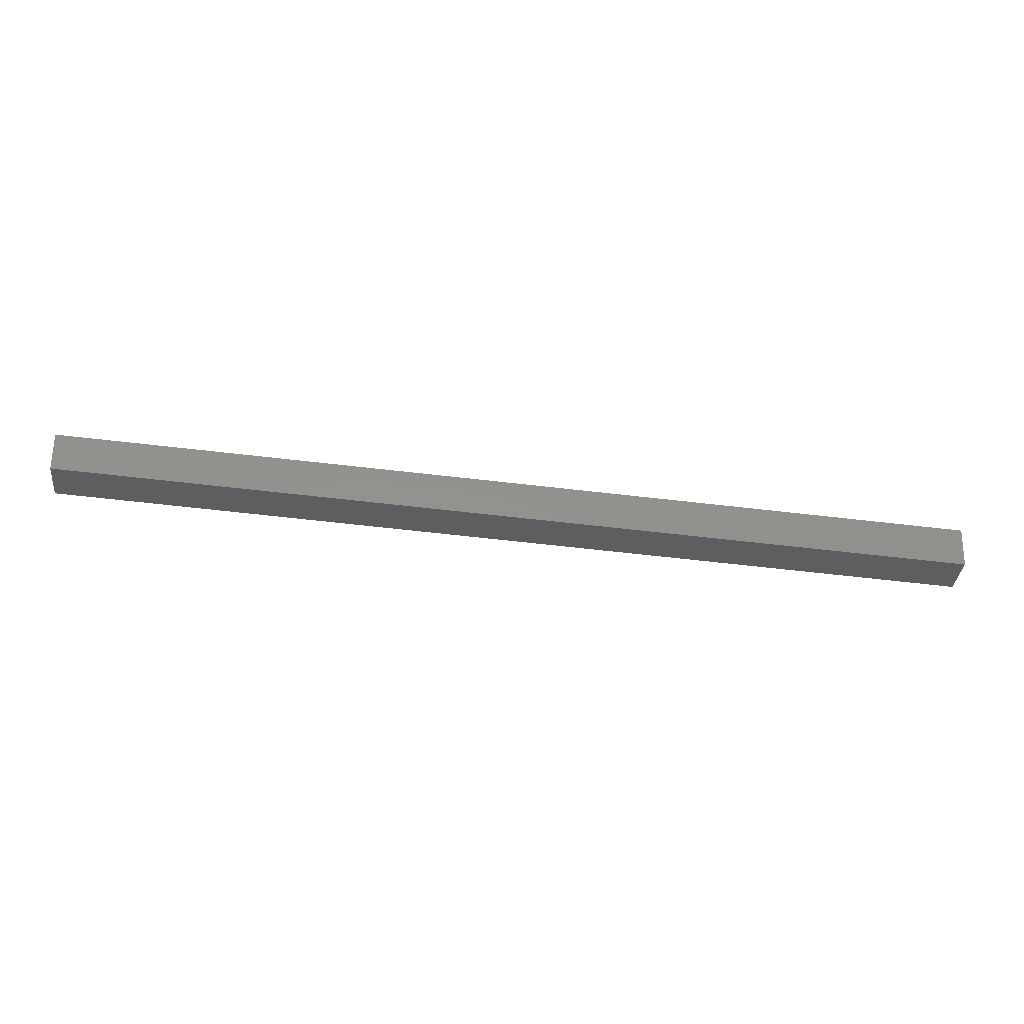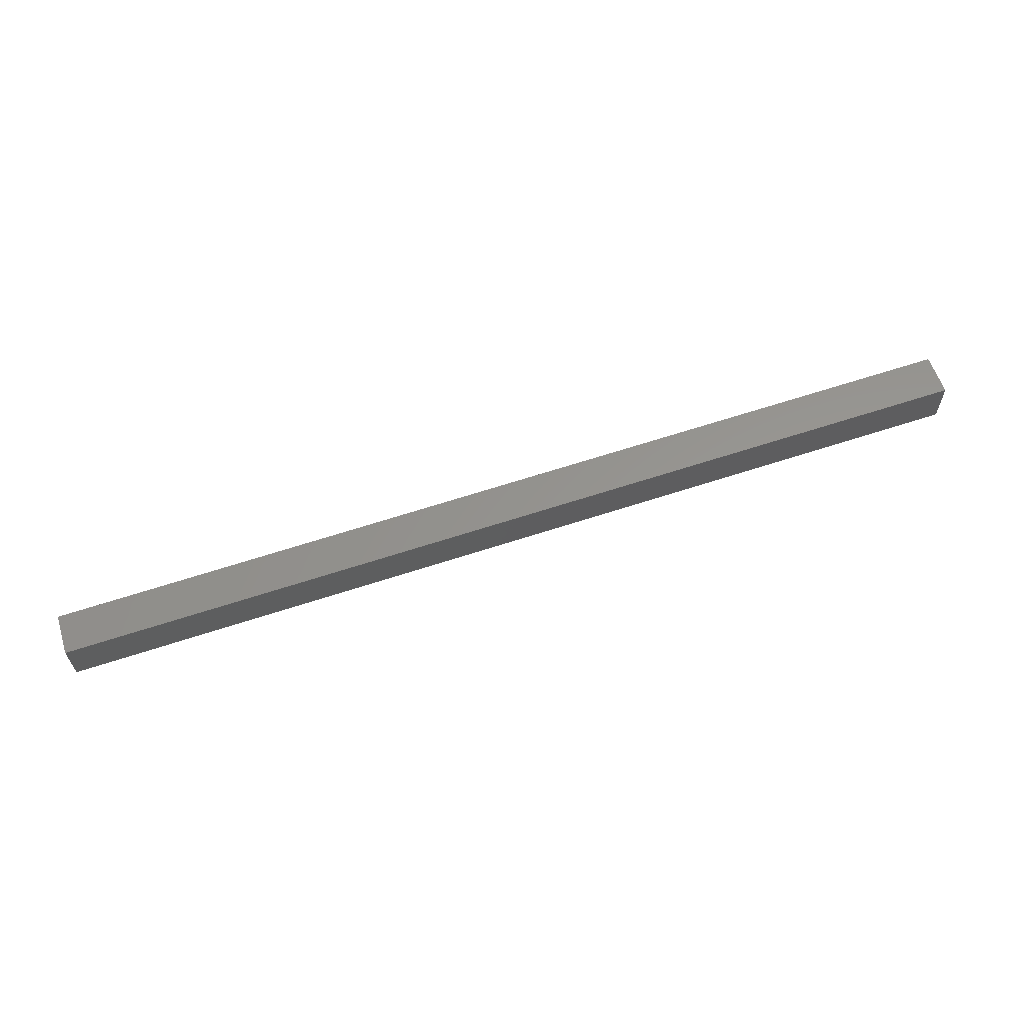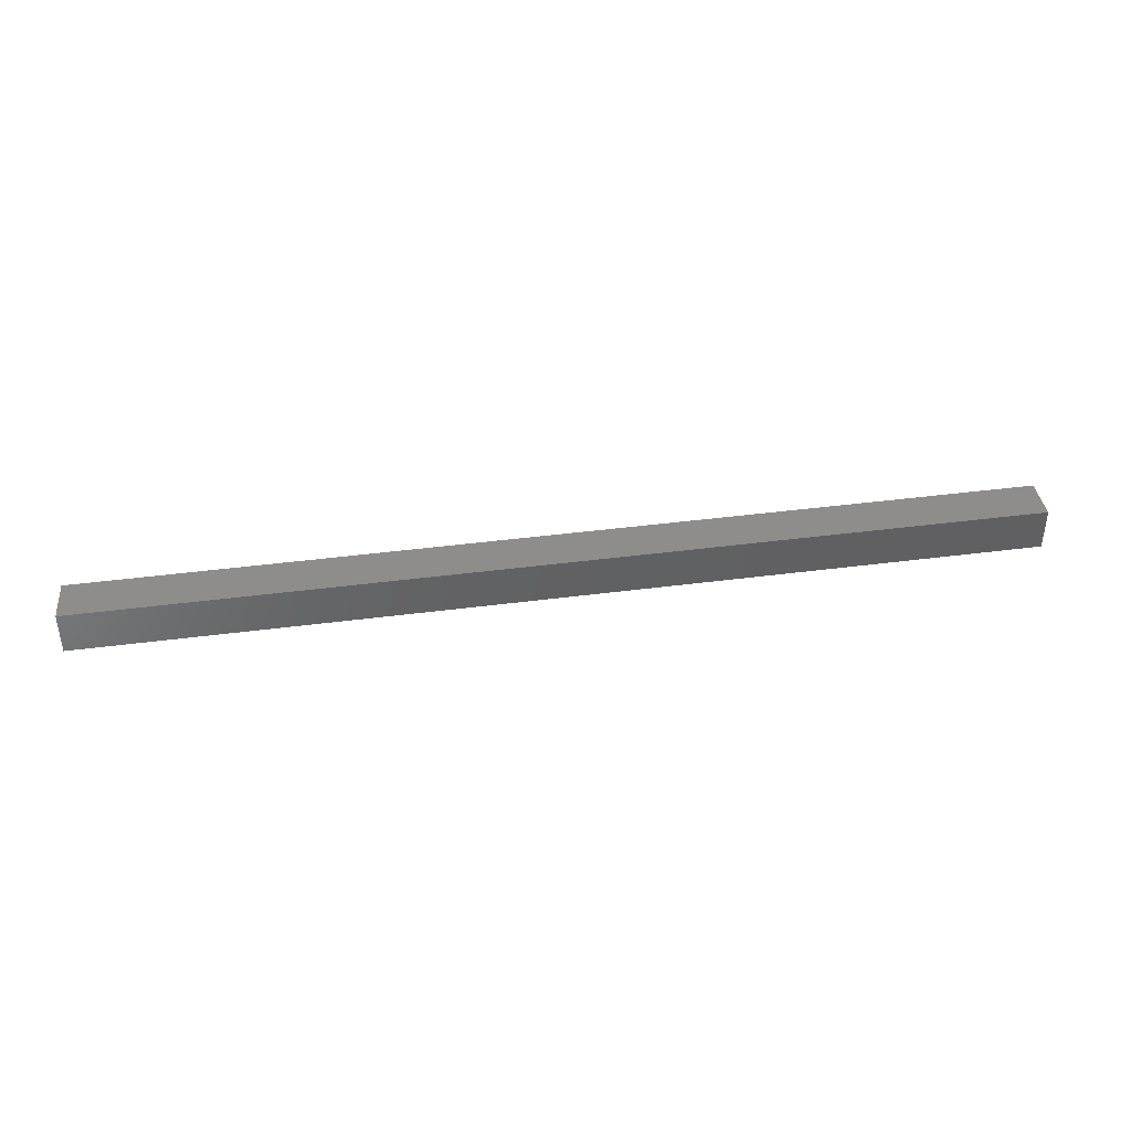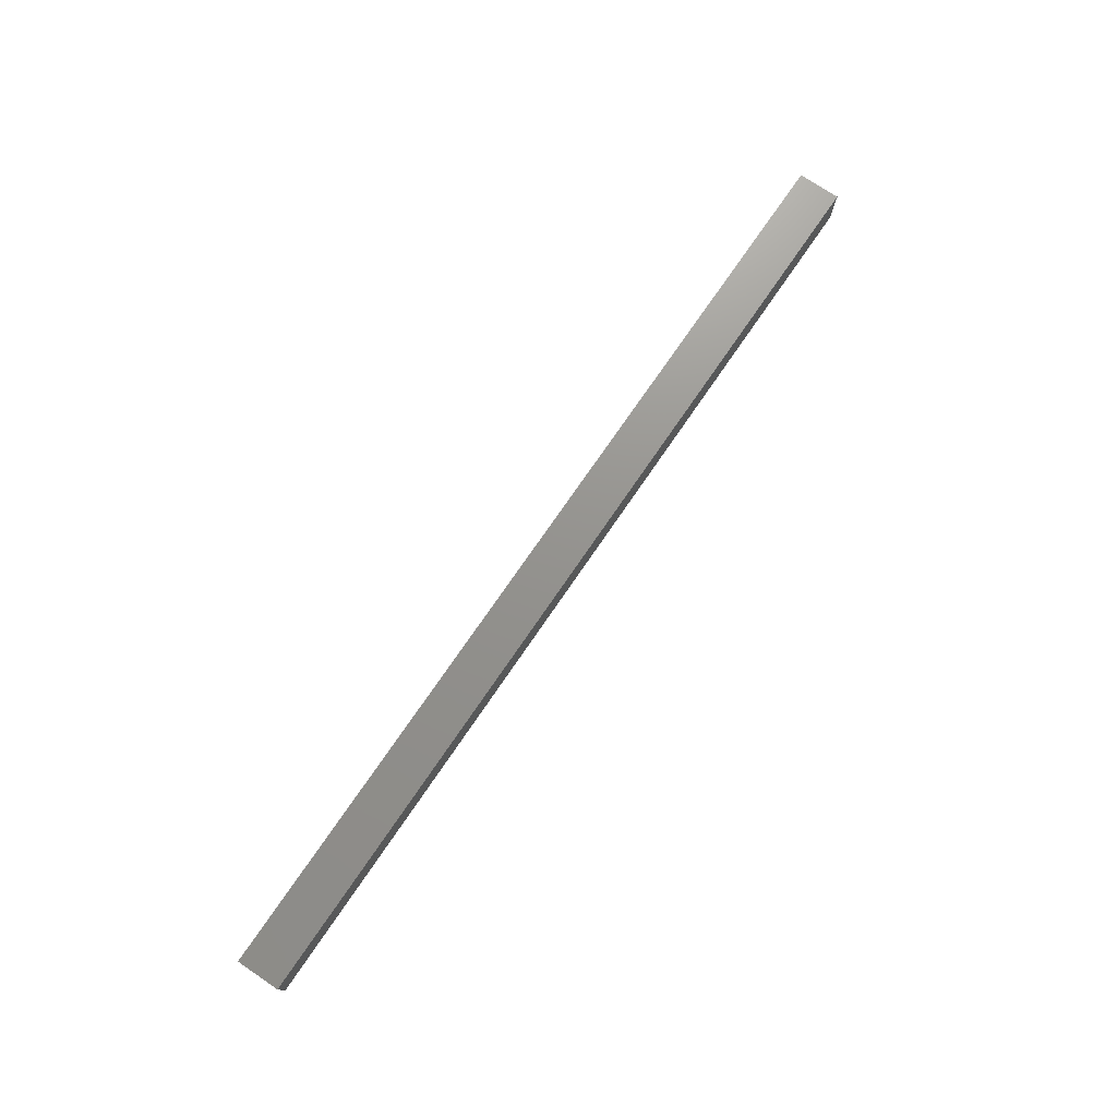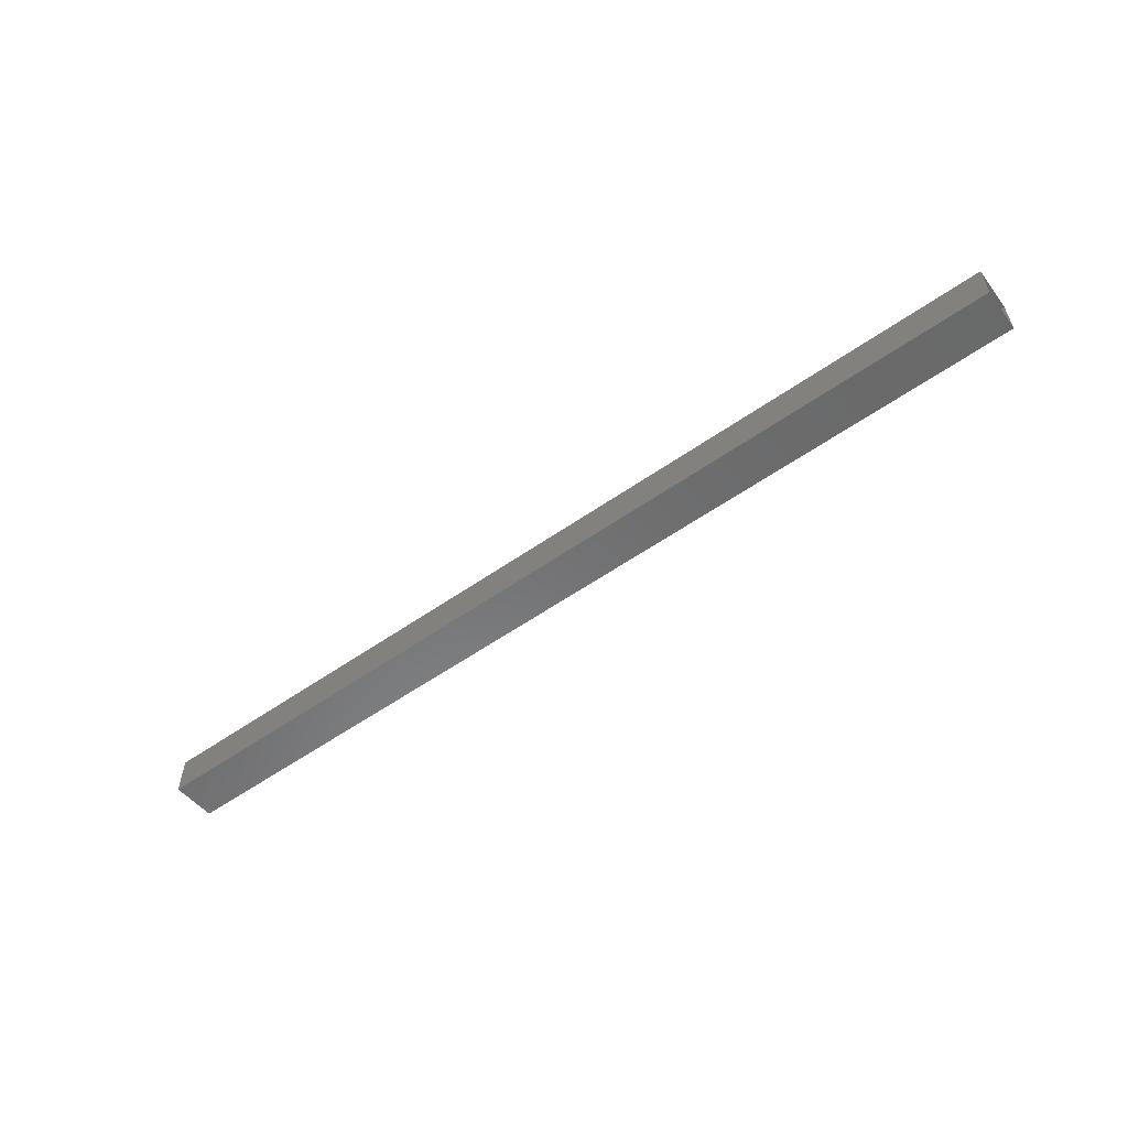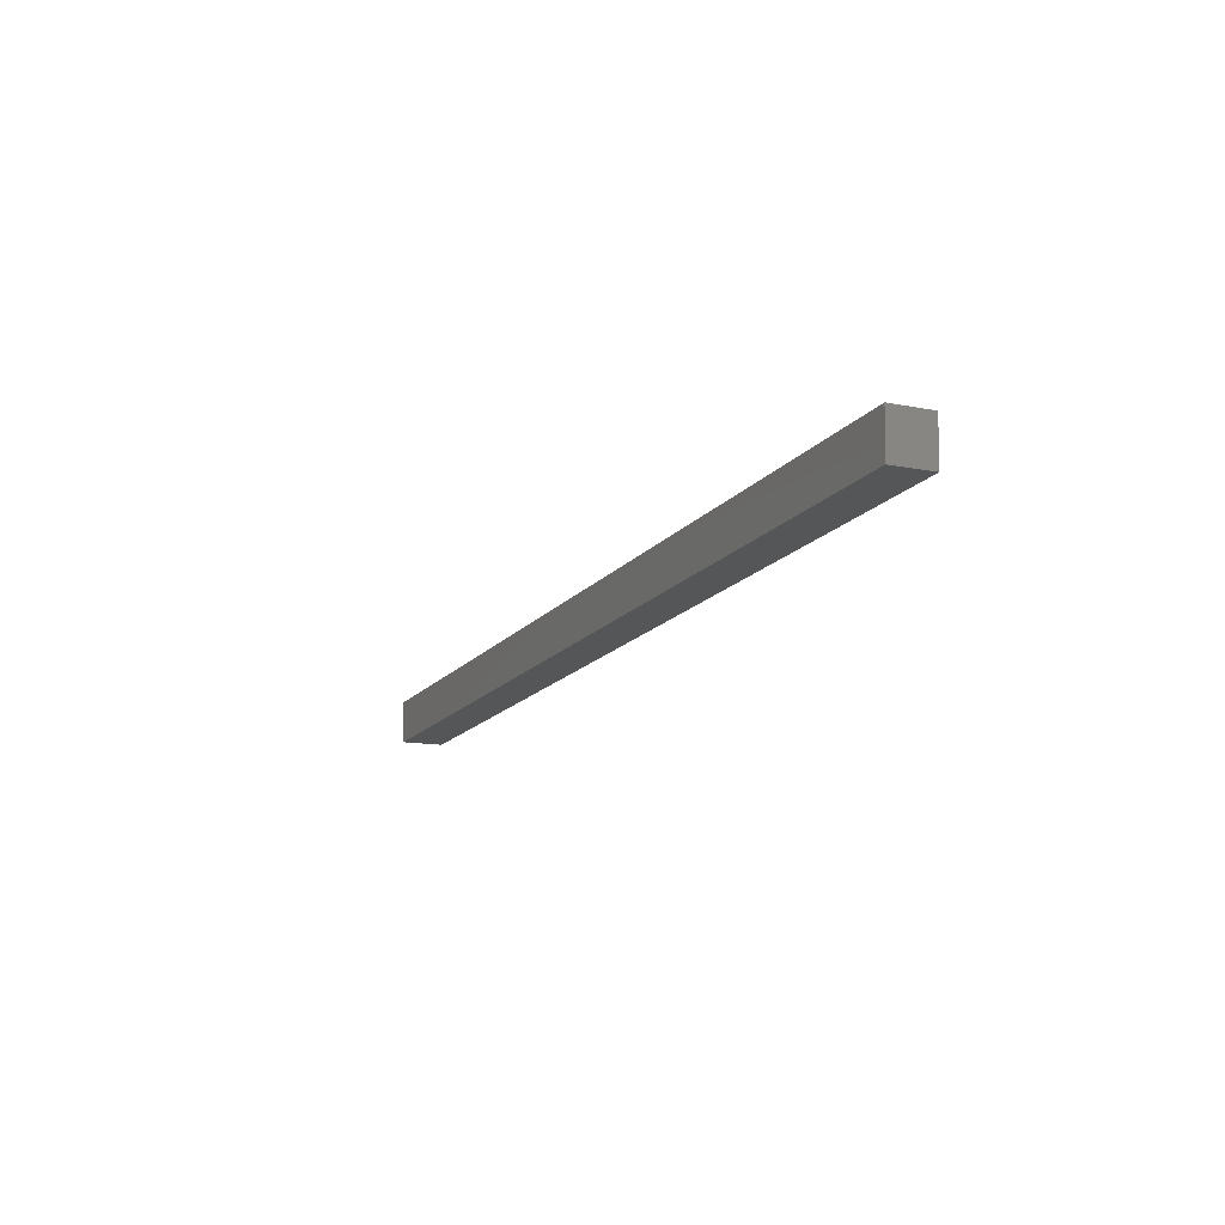
<metadata>
{"format":"stl","ext":"stl","renderer":"f3d","projection":"perspective","resolution":1024,"background":"white","views":[{"elev":-35.2,"azim":174.2,"up":"+Y"},{"elev":57.6,"azim":-17.5,"up":"+Y"},{"elev":40.2,"azim":174.0,"up":"+Z"},{"elev":74.6,"azim":123.9,"up":"+Y"},{"elev":-56.7,"azim":-140.6,"up":"+Z"},{"elev":-12.5,"azim":64.6,"up":"+Y"}]}
</metadata>
<code>
# stl→obj: 8 verts, 10 faces
v -409.9 -42.26 307
v -388 -41.02 307
v -409.9 -42.26 308
v -388 -41.02 308
v -409.9 -41.26 308
v -388 -40.01 308
v -409.9 -41.26 307
v -388 -40.01 307
f 1 2 3
f 3 2 4
f 4 5 3
f 6 5 4
f 7 5 6
f 6 8 7
f 7 8 2
f 2 8 6
f 6 4 2
f 1 7 2

</code>
